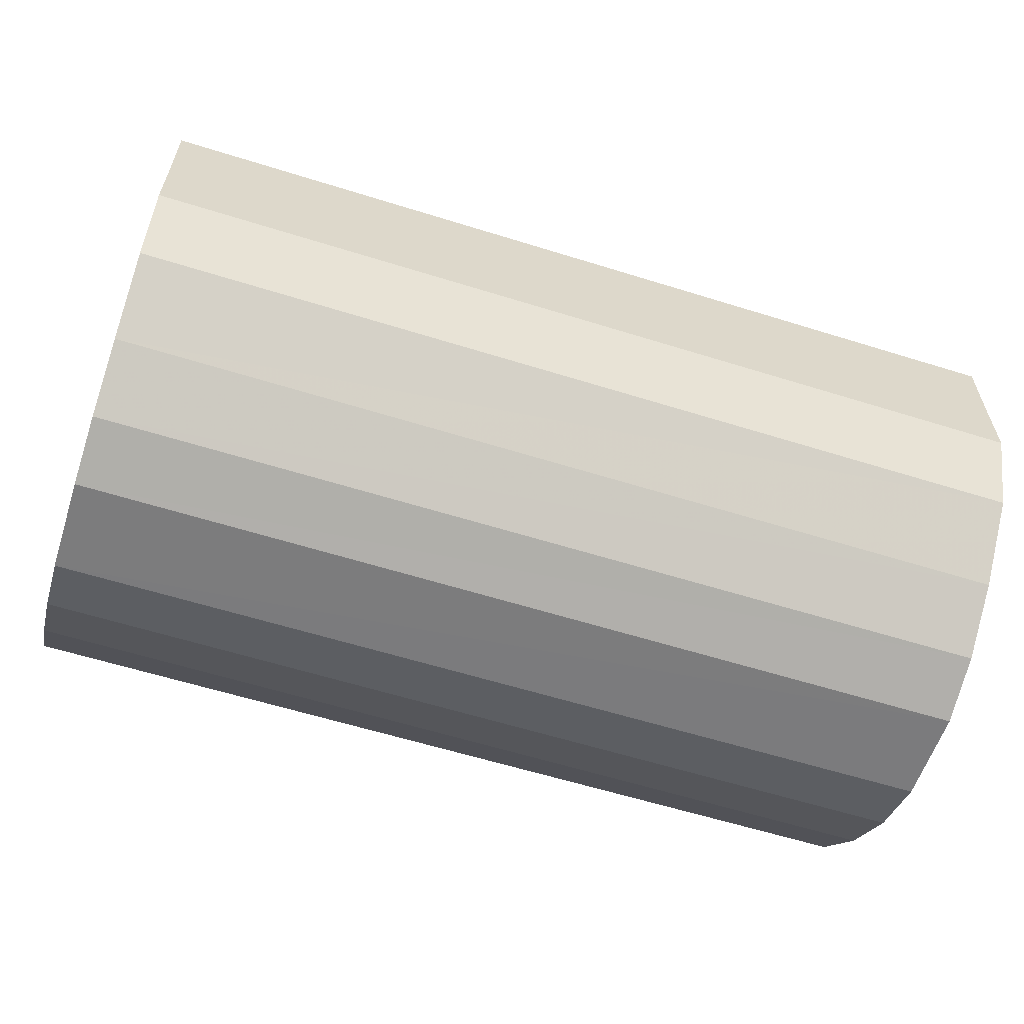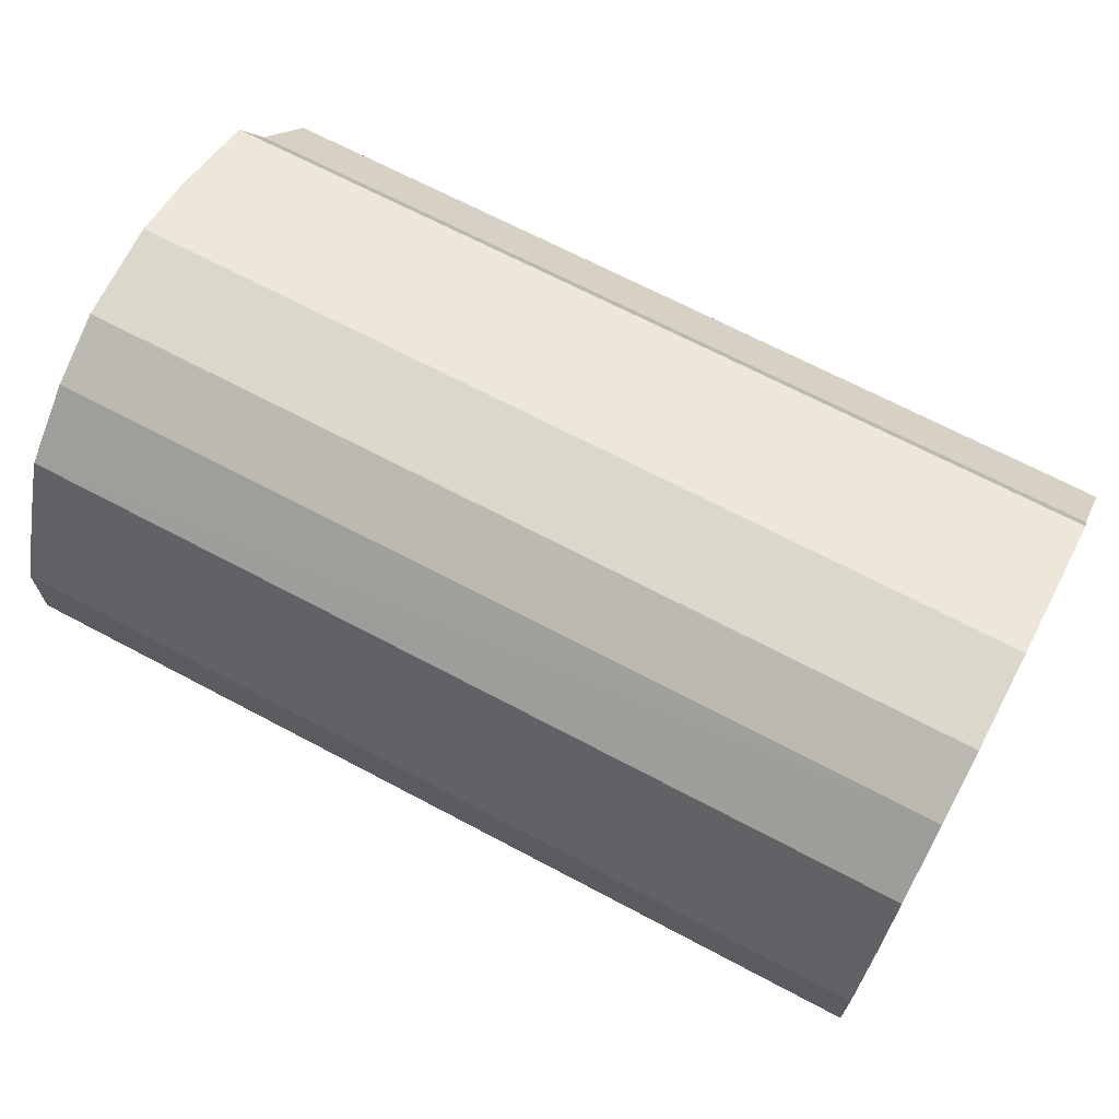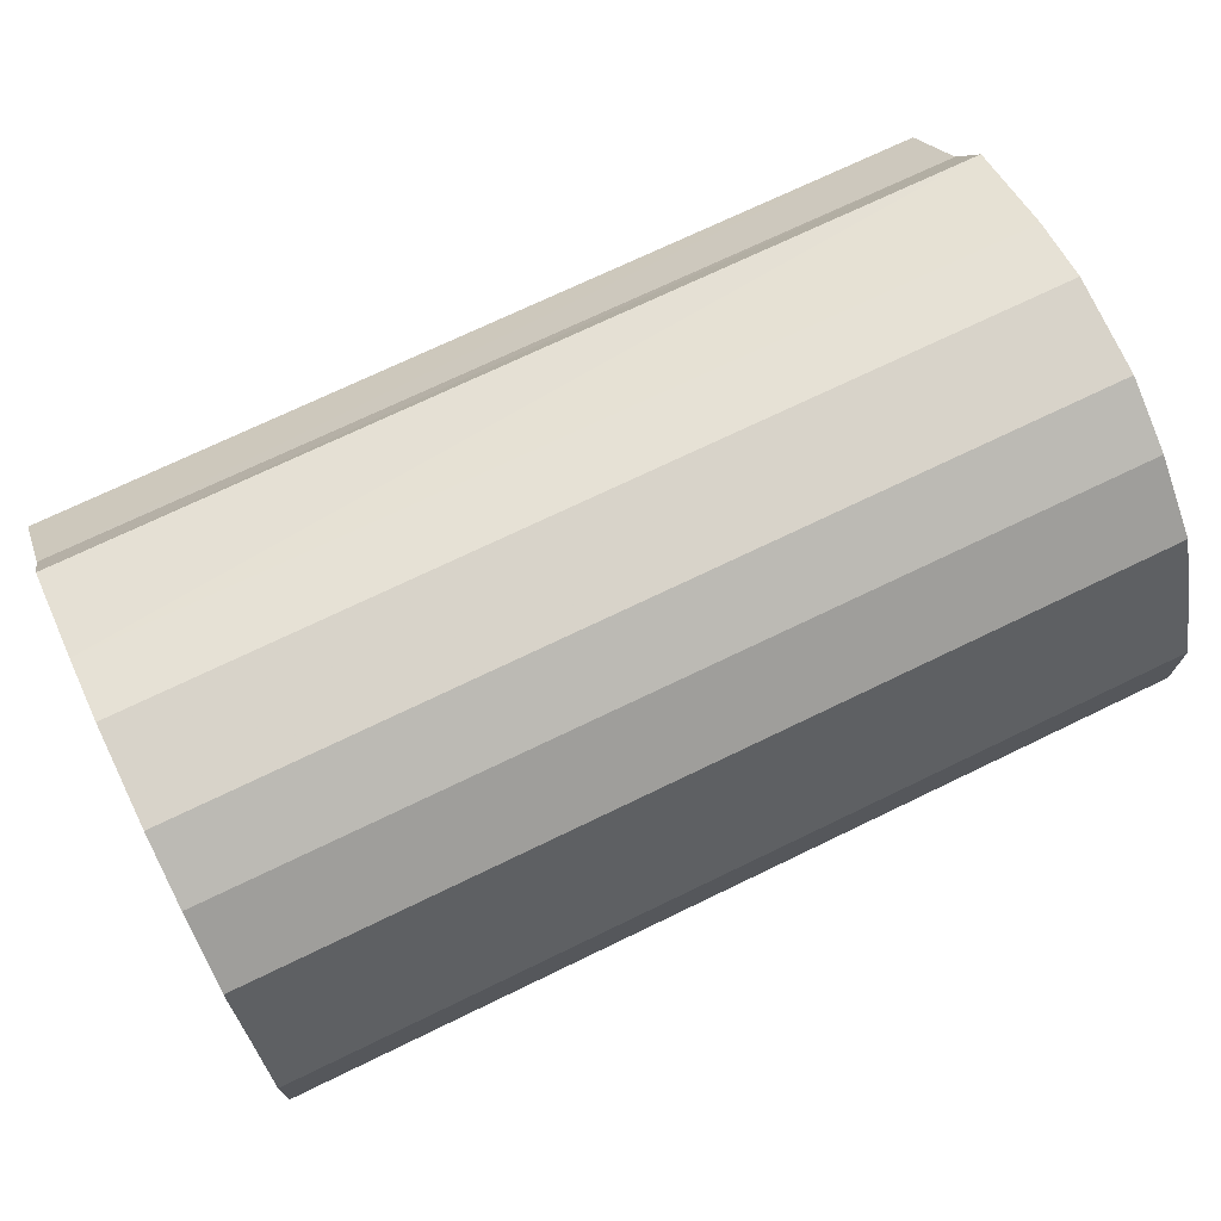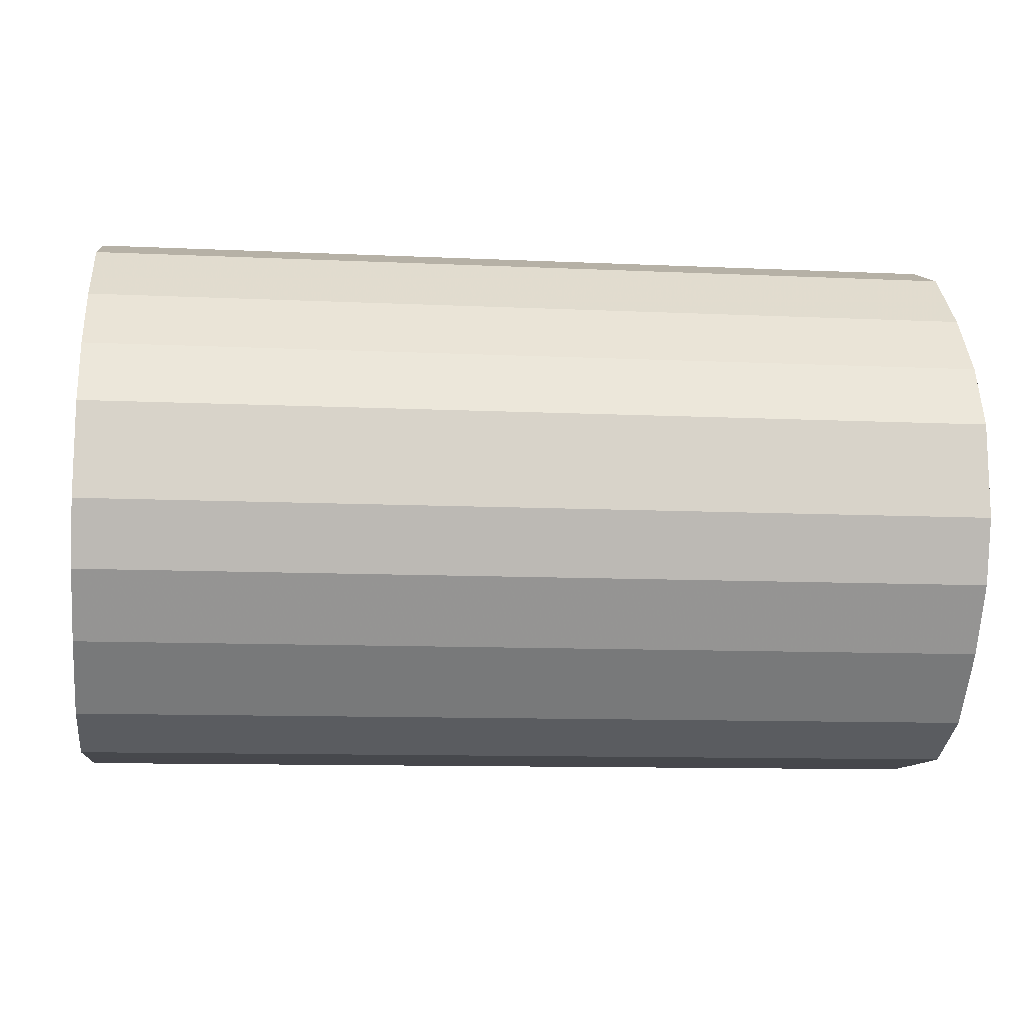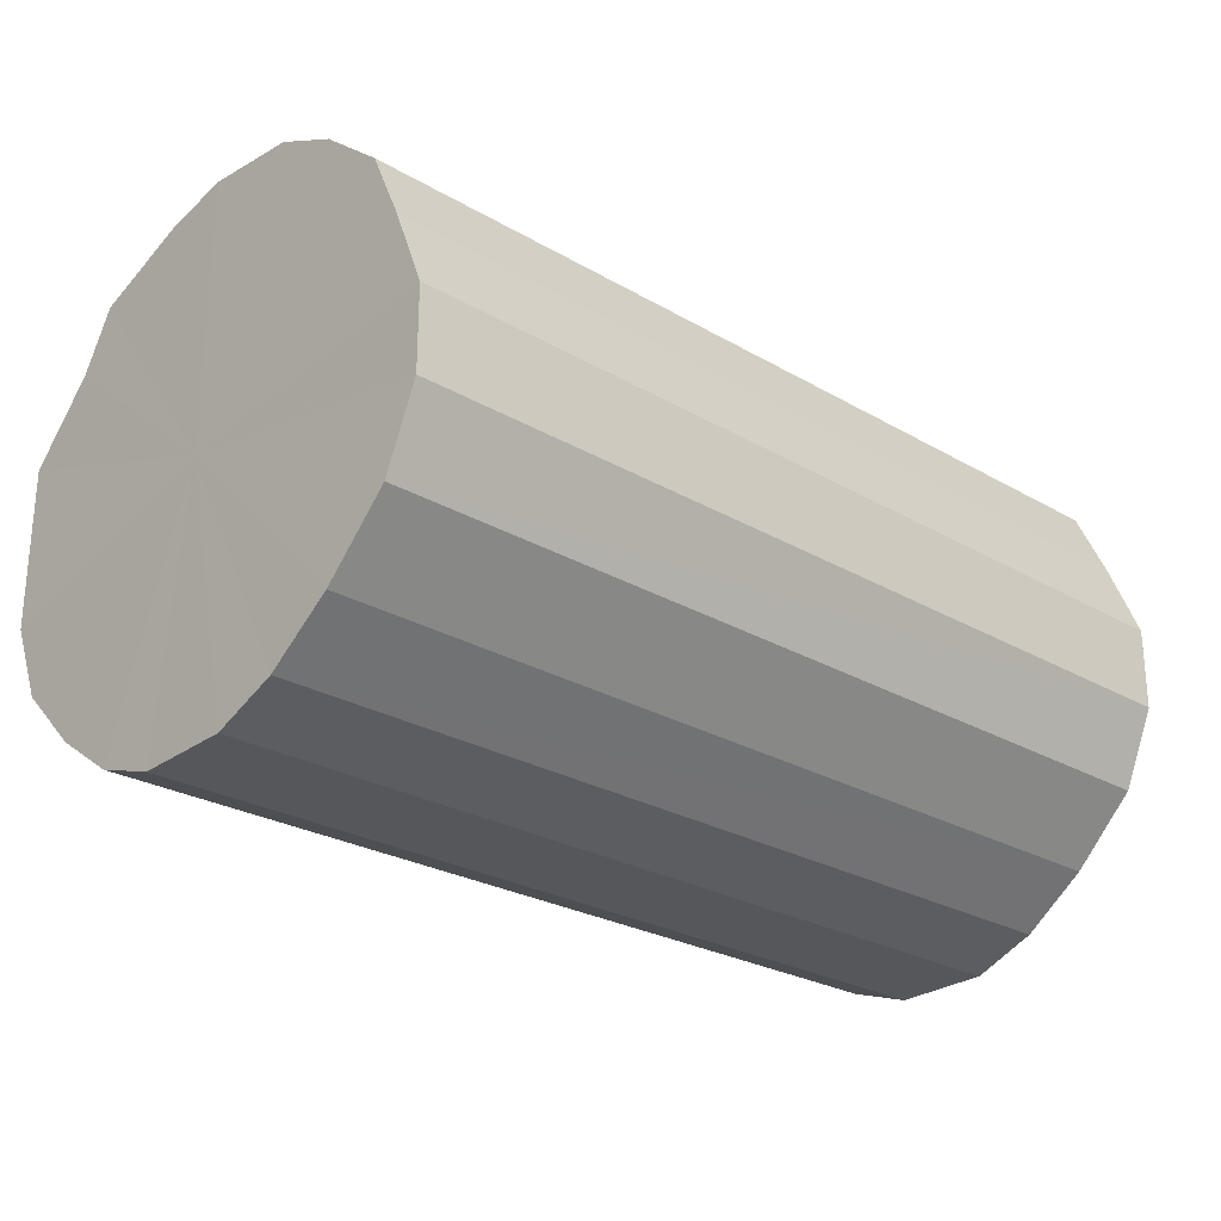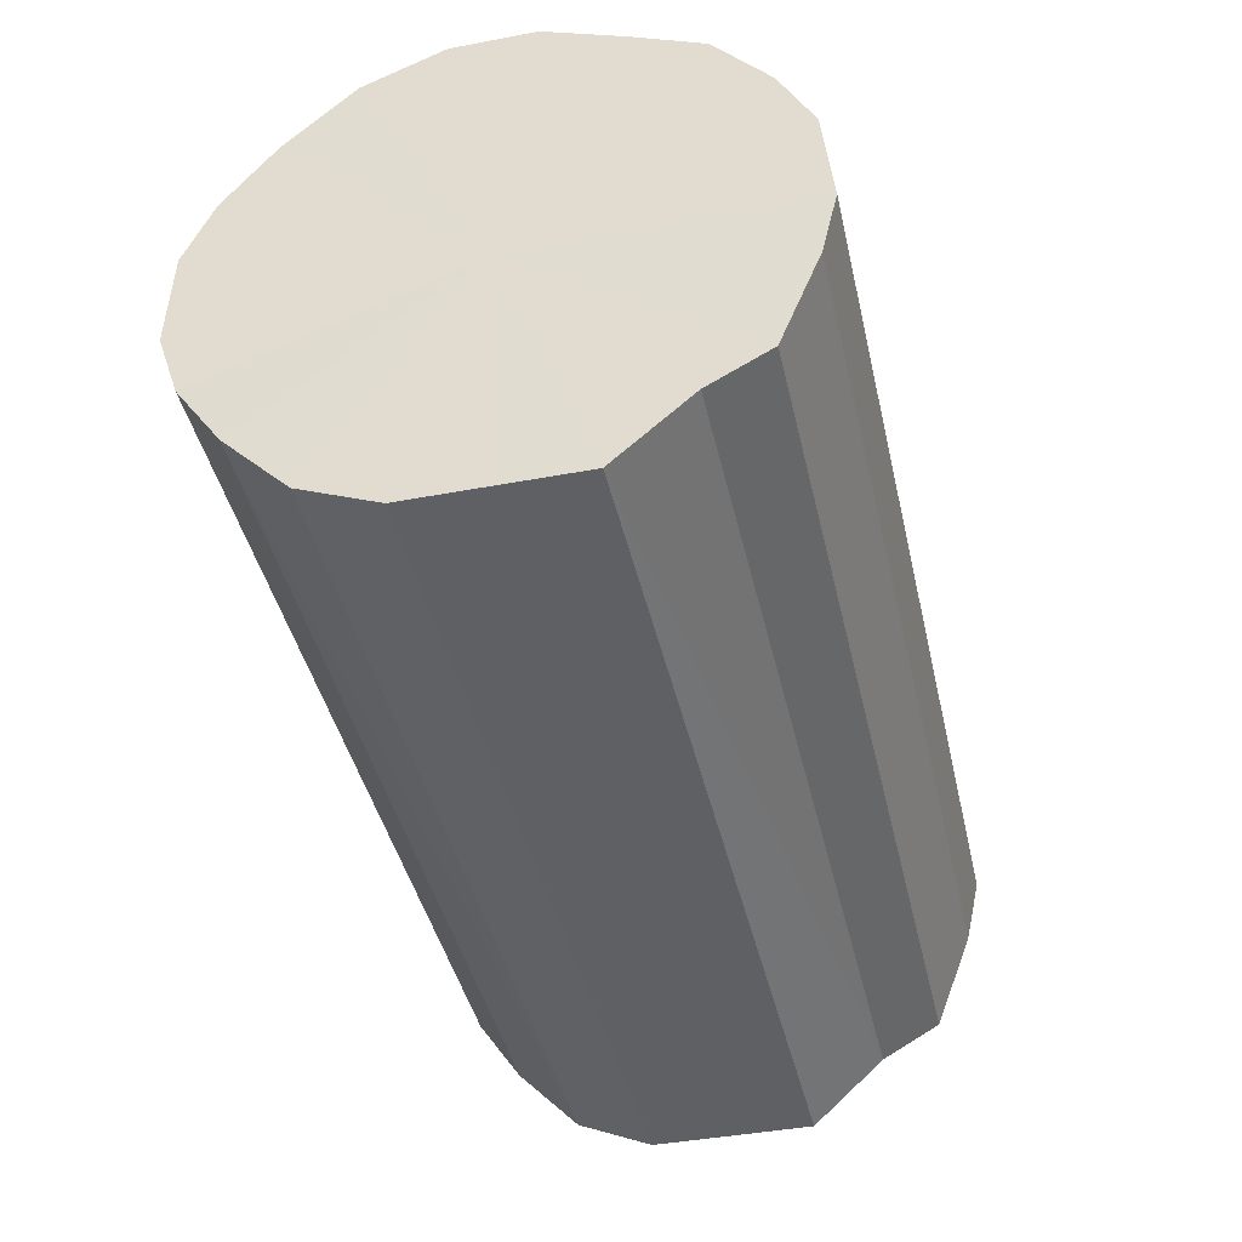
<metadata>
{"format":"obj","ext":"obj","renderer":"f3d","projection":"perspective","resolution":1024,"background":"white","views":[{"elev":-60.5,"azim":-17.7,"up":"+Z"},{"elev":68.0,"azim":-152.0,"up":"+Z"},{"elev":72.1,"azim":154.2,"up":"+Z"},{"elev":-11.0,"azim":173.5,"up":"+Y"},{"elev":-25.6,"azim":136.9,"up":"+Z"},{"elev":-42.4,"azim":-77.3,"up":"+Y"}]}
</metadata>
<code>
o 22158
v 2215 1873 12.62
v 2215 1873 12.64
v 2216 1873 12.62
v 2215 1873 12.67
v 2216 1873 12.64
v 2215 1873 12.61
v 2216 1873 12.61
v 2215 1873 12.69
v 2216 1873 12.67
v 2215 1873 12.6
v 2216 1873 12.6
v 2215 1873 12.72
v 2216 1873 12.69
v 2215 1873 12.6
v 2216 1873 12.6
v 2215 1873 12.74
v 2216 1873 12.72
v 2215 1873 12.61
v 2216 1873 12.61
v 2215 1873 12.76
v 2216 1873 12.74
v 2215 1873 12.62
v 2216 1873 12.62
v 2215 1873 12.77
v 2216 1873 12.76
v 2215 1873 12.64
v 2216 1873 12.64
v 2215 1873 12.77
v 2216 1873 12.77
v 2215 1873 12.66
v 2216 1873 12.66
v 2215 1873 12.76
v 2216 1873 12.77
v 2215 1873 12.69
v 2216 1873 12.69
v 2215 1873 12.75
v 2216 1873 12.76
v 2215 1873 12.71
v 2216 1873 12.71
v 2215 1873 12.73
v 2216 1873 12.75
v 2216 1873 12.73
v 2216 1873 12.62
v 2215 1873 12.64
v 2216 1873 12.64
v 2215 1873 12.67
v 2216 1873 12.67
v 2216 1873 12.61
v 2215 1873 12.62
v 2216 1873 12.6
v 2215 1873 12.61
v 2215 1873 12.69
v 2216 1873 12.69
v 2216 1873 12.6
v 2215 1873 12.6
v 2216 1873 12.61
v 2215 1873 12.6
v 2215 1873 12.72
v 2216 1873 12.72
v 2216 1873 12.62
v 2215 1873 12.61
v 2216 1873 12.64
v 2215 1873 12.62
v 2215 1873 12.74
v 2216 1873 12.74
v 2216 1873 12.66
v 2215 1873 12.64
v 2216 1873 12.69
v 2215 1873 12.66
v 2215 1873 12.76
v 2216 1873 12.76
v 2216 1873 12.71
v 2215 1873 12.69
v 2216 1873 12.73
v 2215 1873 12.71
v 2215 1873 12.77
v 2216 1873 12.77
v 2216 1873 12.75
v 2215 1873 12.73
v 2216 1873 12.76
v 2215 1873 12.75
v 2215 1873 12.77
v 2216 1873 12.77
v 2215 1873 12.76
v 2215 1873 12.68
v 2215 1873 12.64
v 2215 1873 12.62
v 2215 1873 12.67
v 2215 1873 12.61
v 2215 1873 12.69
v 2215 1873 12.6
v 2215 1873 12.72
v 2215 1873 12.6
v 2215 1873 12.74
v 2215 1873 12.61
v 2215 1873 12.76
v 2215 1873 12.62
v 2215 1873 12.77
v 2215 1873 12.64
v 2215 1873 12.77
v 2215 1873 12.66
v 2215 1873 12.76
v 2215 1873 12.69
v 2215 1873 12.75
v 2215 1873 12.71
v 2215 1873 12.73
v 2216 1873 12.68
v 2216 1873 12.62
v 2216 1873 12.64
v 2216 1873 12.61
v 2216 1873 12.67
v 2216 1873 12.6
v 2216 1873 12.69
v 2216 1873 12.6
v 2216 1873 12.72
v 2216 1873 12.61
v 2216 1873 12.74
v 2216 1873 12.62
v 2216 1873 12.76
v 2216 1873 12.64
v 2216 1873 12.77
v 2216 1873 12.66
v 2216 1873 12.77
v 2216 1873 12.69
v 2216 1873 12.76
v 2216 1873 12.71
v 2216 1873 12.75
v 2216 1873 12.73
f 1 2 3
f 2 4 5
f 6 1 7
f 4 8 9
f 10 6 11
f 8 12 13
f 14 10 15
f 12 16 17
f 18 14 19
f 16 20 21
f 22 18 23
f 20 24 25
f 26 22 27
f 24 28 29
f 30 26 31
f 28 32 33
f 34 30 35
f 32 36 37
f 38 34 39
f 36 40 41
f 40 38 42
f 43 44 45
f 45 46 47
f 48 49 43
f 50 51 48
f 47 52 53
f 54 55 50
f 56 57 54
f 53 58 59
f 60 61 56
f 62 63 60
f 59 64 65
f 66 67 62
f 68 69 66
f 65 70 71
f 72 73 68
f 74 75 72
f 71 76 77
f 78 79 74
f 80 81 78
f 77 82 83
f 83 84 80
f 85 86 87
f 85 88 86
f 85 87 89
f 85 90 88
f 85 89 91
f 85 92 90
f 85 91 93
f 85 94 92
f 85 93 95
f 85 96 94
f 85 95 97
f 85 98 96
f 85 97 99
f 85 100 98
f 85 99 101
f 85 102 100
f 85 101 103
f 85 104 102
f 85 103 105
f 85 106 104
f 85 105 106
f 107 108 109
f 107 110 108
f 107 109 111
f 107 112 110
f 107 111 113
f 107 114 112
f 107 113 115
f 107 116 114
f 107 115 117
f 107 118 116
f 107 117 119
f 107 120 118
f 107 119 121
f 107 122 120
f 107 121 123
f 107 124 122
f 107 123 125
f 107 126 124
f 107 125 127
f 107 128 126
f 107 127 128

</code>
